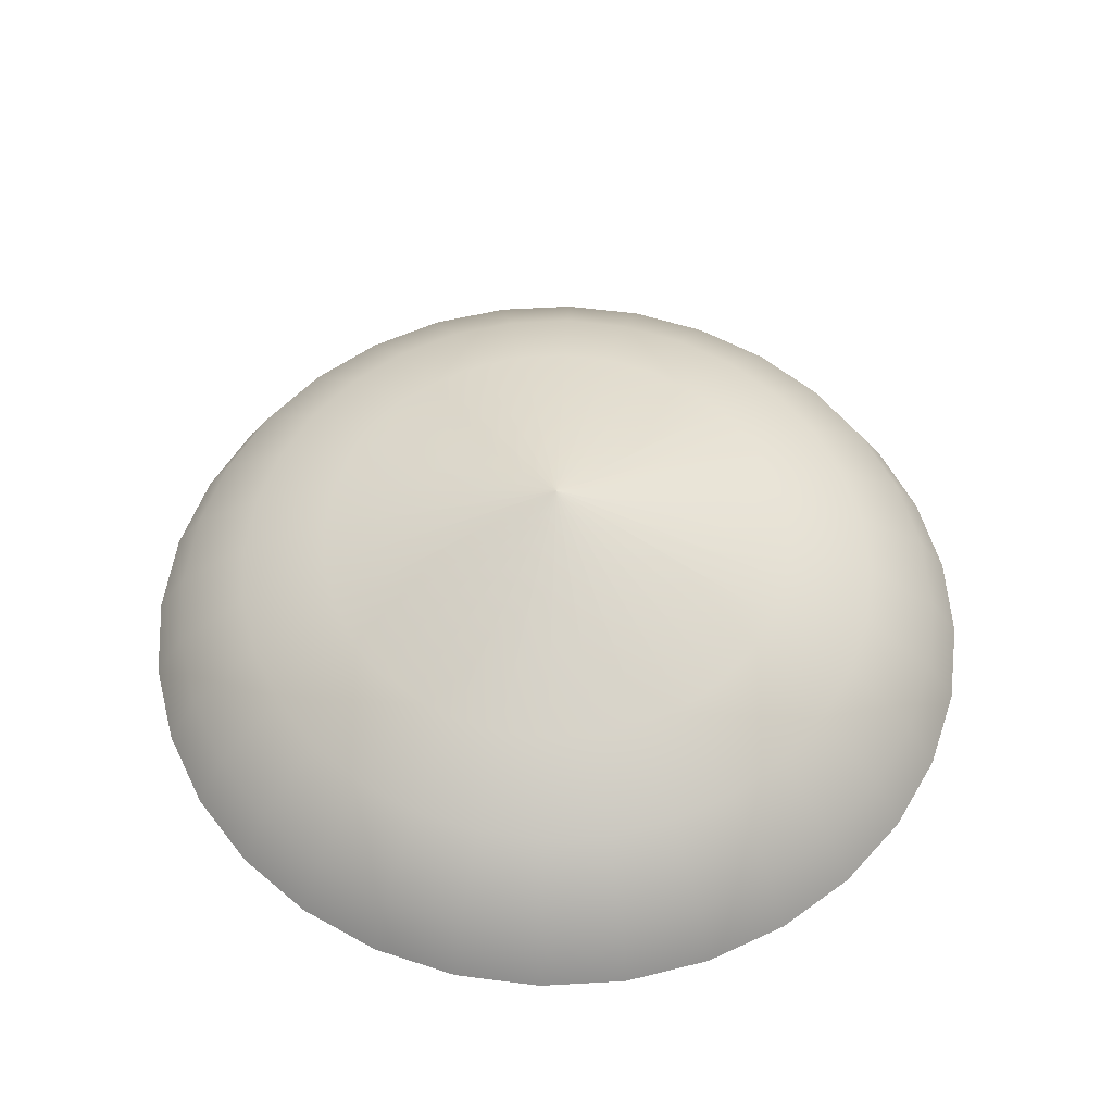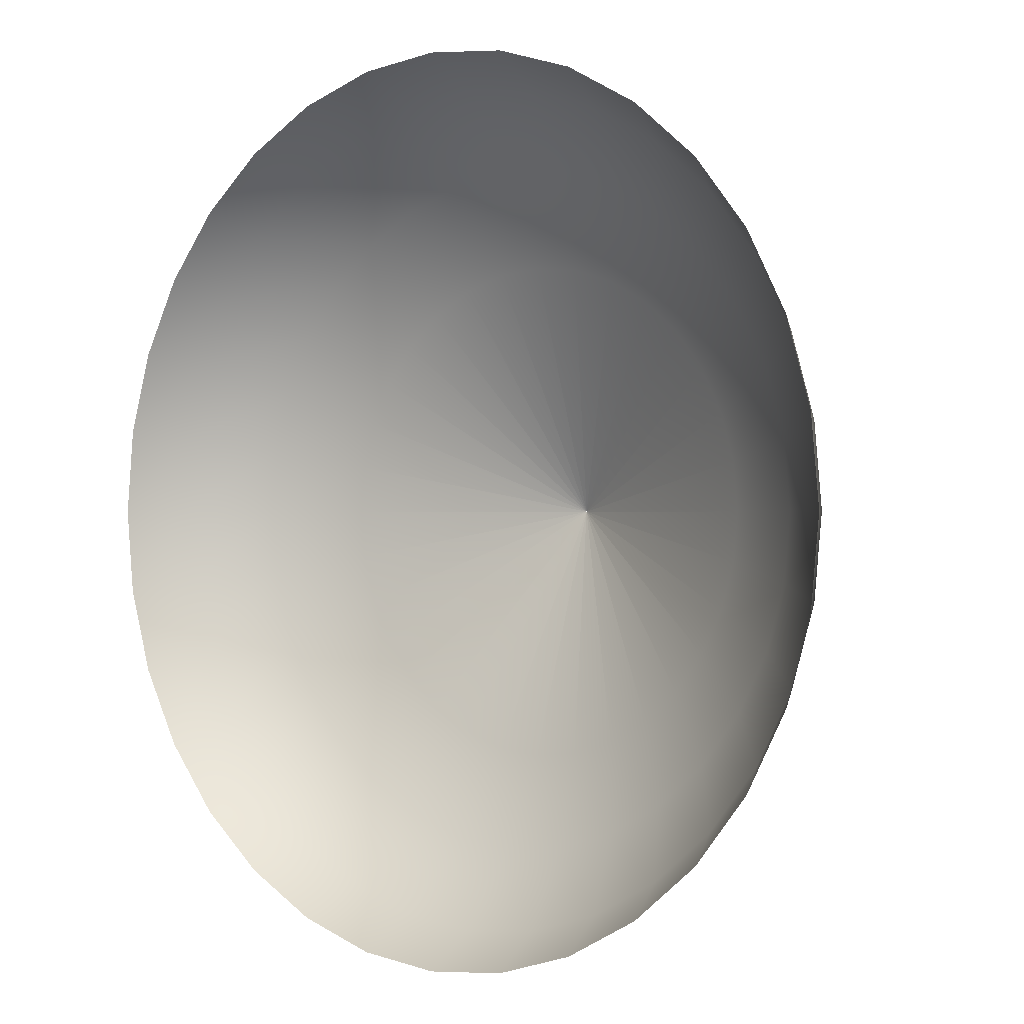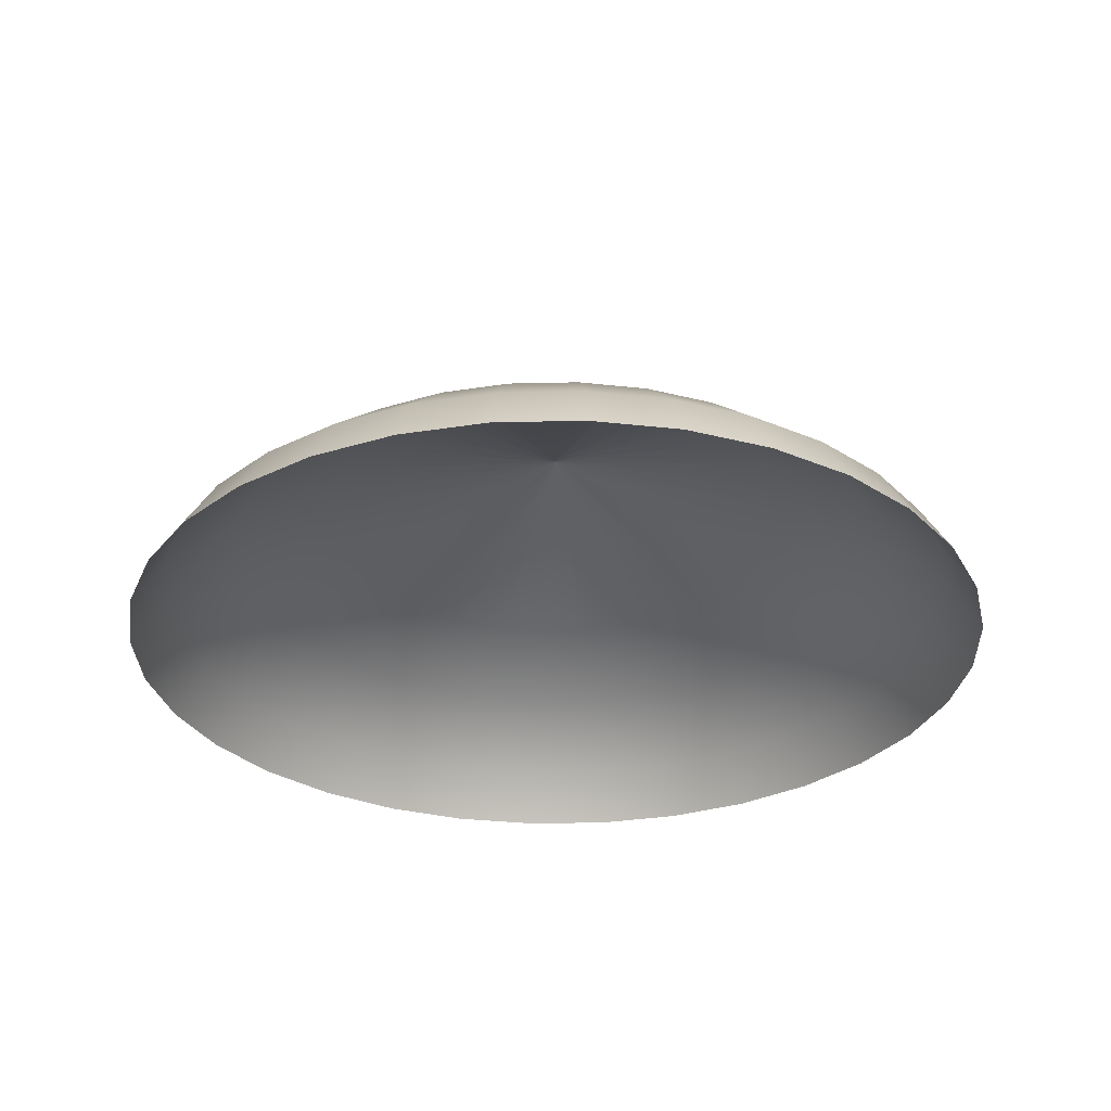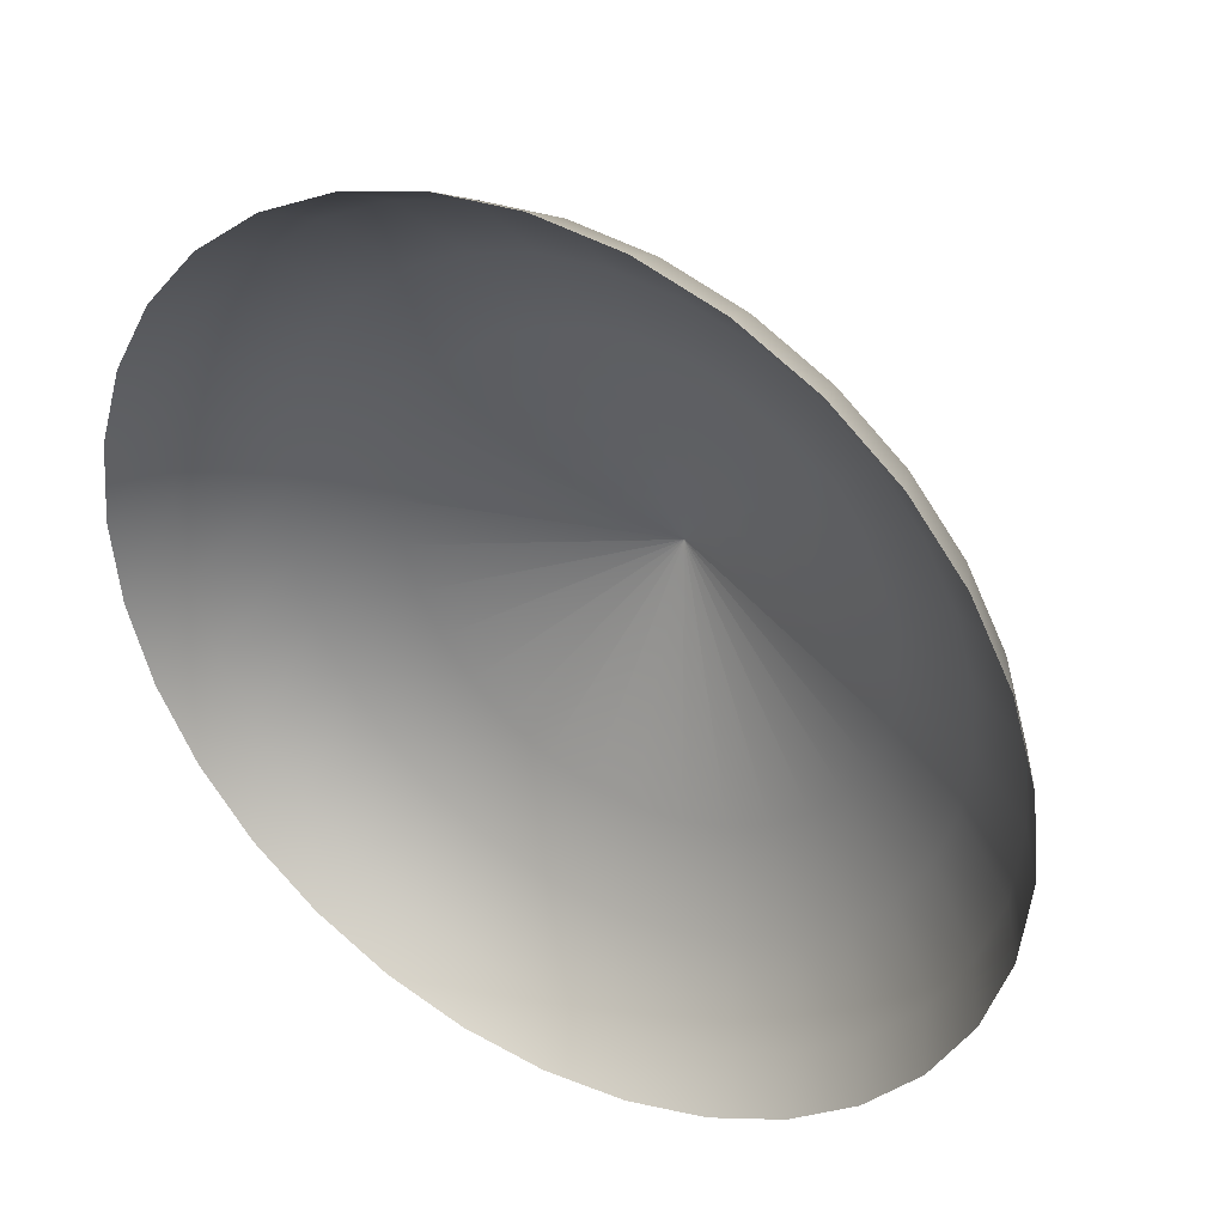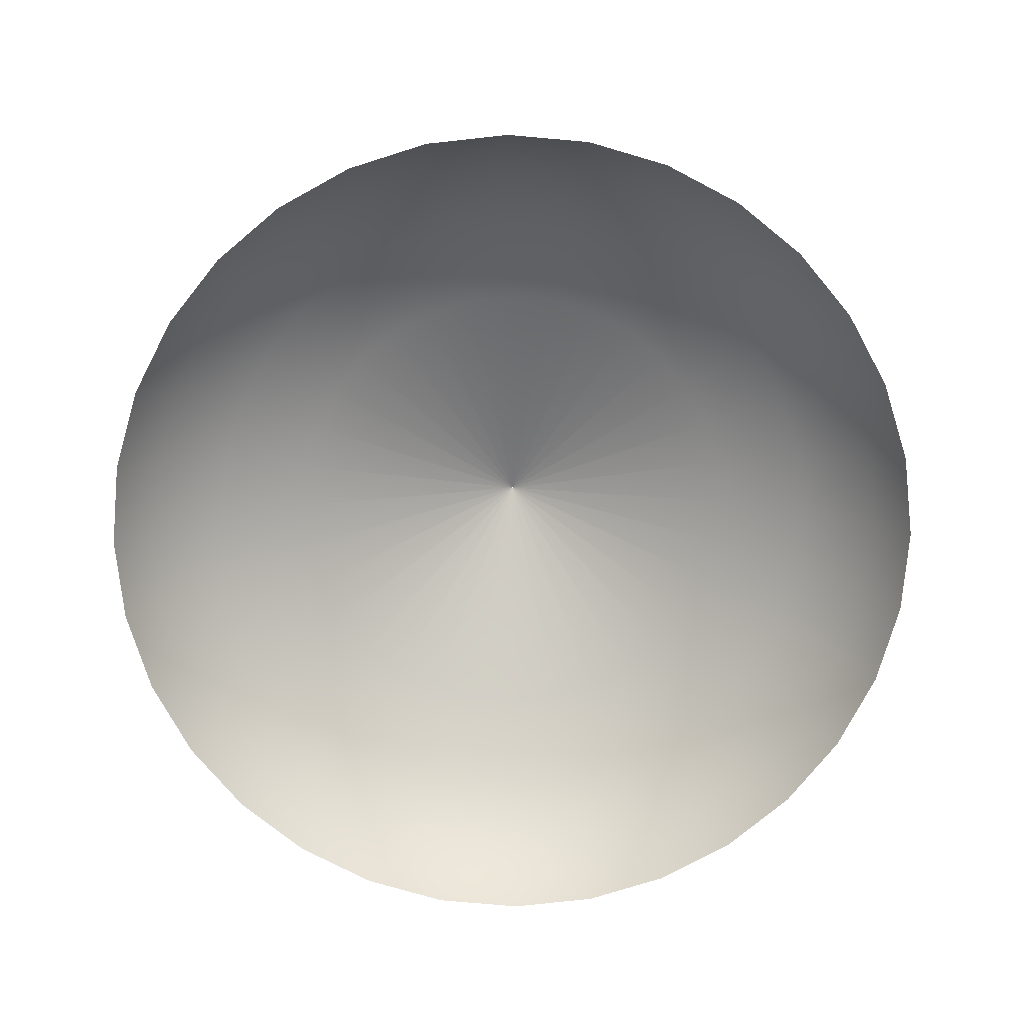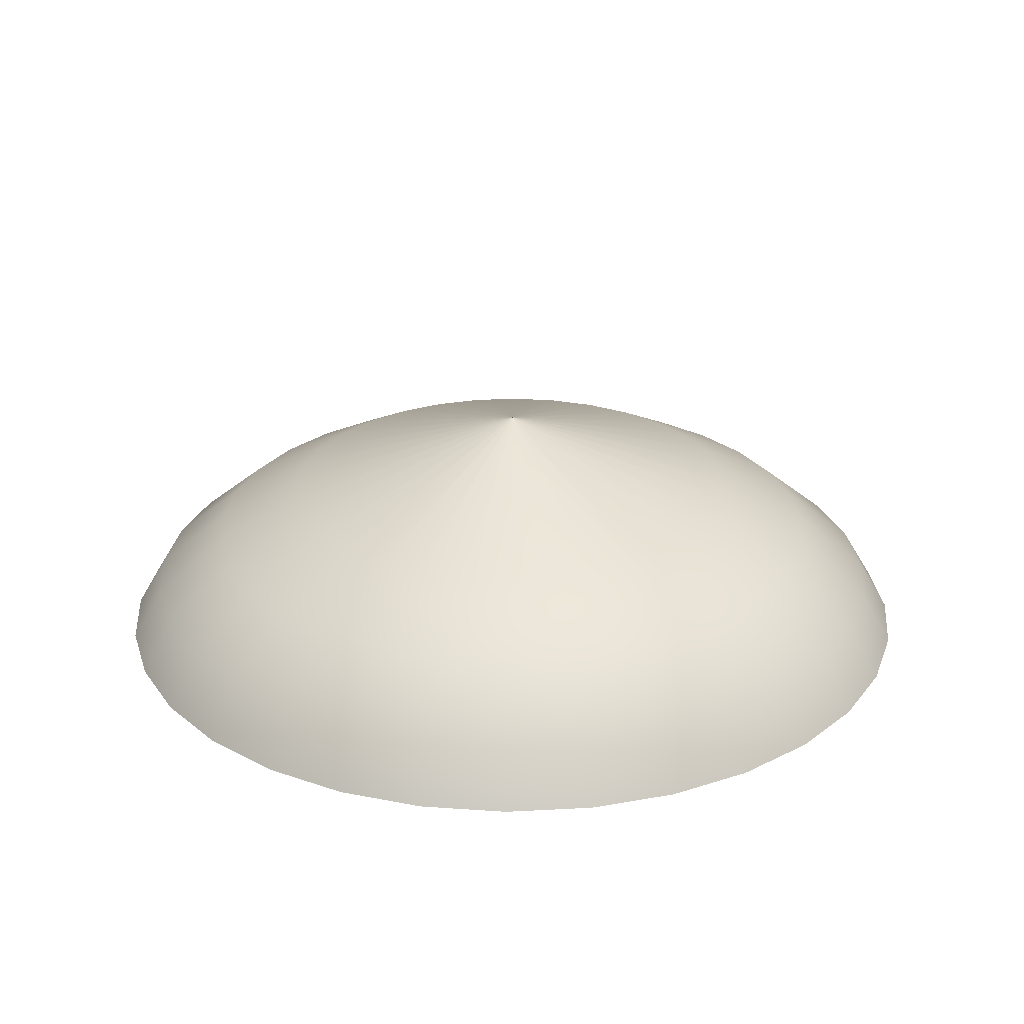
<metadata>
{"format":"obj","ext":"obj","renderer":"f3d","projection":"perspective","resolution":1024,"background":"white","views":[{"elev":55.3,"azim":-166.6,"up":"+Z"},{"elev":-0.1,"azim":-139.7,"up":"+Y"},{"elev":-30.2,"azim":18.8,"up":"+Z"},{"elev":37.8,"azim":-148.7,"up":"+Y"},{"elev":-75.7,"azim":113.1,"up":"+Z"},{"elev":25.8,"azim":57.0,"up":"+Z"}]}
</metadata>
<code>
g MuzzleCone
v 5.17e-06 -55.72 -18.06
v 10.86 -54.65 -18.06
v 0.01991 -0.1001 0
v 1.166e-05 -0.102 0
v 0.03904 -0.09426 0
v 21.31 -51.48 -18.06
v 0.05668 -0.08483 0
v 30.94 -46.34 -18.06
v 0.07213 -0.07215 0
v 39.38 -39.41 -18.06
v 0.08482 -0.05669 0
v 46.3 -30.97 -18.06
v 0.09424 -0.03906 0
v 51.45 -21.34 -18.06
v 0.1 -0.01993 0
v 54.62 -10.9 -18.06
v 0.102 -2.858e-05 0
v 55.69 -0.03253 -18.06
v 0.1 0.01987 0
v 54.62 10.83 -18.06
v 0.09424 0.039 0
v 51.45 21.28 -18.06
v 0.08482 0.05664 0
v 46.3 30.91 -18.06
v 0.07213 0.07209 0
v 39.38 39.35 -18.06
v 0.05668 0.08478 0
v 30.94 46.27 -18.06
v 0.03904 0.0942 0
v 21.31 51.42 -18.06
v 0.01991 0.1 0
v 10.86 54.59 -18.06
v 1.162e-05 0.102 0
v -1.298e-05 55.66 -18.06
v -0.01989 0.1 0
v -10.86 54.59 -18.06
v -0.03902 0.0942 0
v -21.31 51.42 -18.06
v -0.05665 0.08478 0
v -30.94 46.27 -18.06
v -0.07211 0.07209 0
v -39.38 39.35 -18.06
v -0.08479 0.05664 0
v -46.3 30.91 -18.06
v -0.09422 0.039 0
v -51.45 21.28 -18.06
v -0.1 0.01987 0
v -54.62 10.83 -18.06
v -0.102 -2.867e-05 0
v -55.69 -0.03258 -18.06
v -0.1 -0.01993 0
v -54.62 -10.9 -18.06
v -0.09422 -0.03906 0
v -51.45 -21.34 -18.06
v -0.08479 -0.05669 0
v -46.3 -30.97 -18.06
v -0.07211 -0.07215 0
v -39.38 -39.41 -18.06
v -0.05665 -0.08483 0
v -30.94 -46.34 -18.06
v -0.03902 -0.09426 0
v -21.31 -51.48 -18.06
v -0.01989 -0.1001 0
v -10.86 -54.65 -18.06
v 1.166e-05 -0.102 0
v 5.17e-06 -55.72 -18.06
v -14.83 -74.62 -28.28
v 2.671e-06 -76.08 -28.28
v -29.1 -70.29 -28.28
v -42.24 -63.27 -28.28
v -53.76 -53.81 -28.28
v -63.22 -42.29 -28.28
v -70.24 -29.14 -28.28
v -74.57 -14.88 -28.28
v -76.03 -0.04709 -28.28
v -74.57 14.79 -28.28
v -70.24 29.05 -28.28
v -63.22 42.19 -28.28
v -53.76 53.72 -28.28
v -42.24 63.17 -28.28
v -29.1 70.2 -28.28
v -14.83 74.52 -28.28
v -2.21e-05 75.99 -28.28
v 14.83 74.52 -28.28
v 29.1 70.2 -28.28
v 42.24 63.17 -28.28
v 53.76 53.72 -28.28
v 63.22 42.19 -28.28
v 70.24 29.05 -28.28
v 74.57 14.79 -28.28
v 76.03 -0.04702 -28.28
v 74.57 -14.88 -28.28
v 70.24 -29.14 -28.28
v 63.22 -42.29 -28.28
v 53.76 -53.81 -28.28
v 42.24 -63.27 -28.28
v 29.1 -70.29 -28.28
v 14.83 -74.62 -28.28
v 2.671e-06 -76.08 -28.28
v 8.462e-07 -92.81 -41.97
v 18.09 -91.03 -41.97
v 0 -100.1 -54.03
v 19.51 -98.18 -54.03
v 35.49 -85.75 -41.97
v 38.27 -92.49 -54.03
v 51.53 -77.18 -41.97
v 55.56 -83.25 -54.03
v 65.58 -65.65 -41.97
v 70.71 -70.81 -54.03
v 77.11 -51.6 -41.97
v 83.15 -55.66 -54.03
v 85.69 -35.56 -41.97
v 92.39 -38.37 -54.03
v 90.96 -18.16 -41.97
v 98.08 -19.61 -54.03
v 92.74 -0.06932 -41.97
v 100 -0.09882 -54.03
v 90.96 18.02 -41.97
v 98.08 19.41 -54.03
v 85.69 35.42 -41.97
v 92.39 38.17 -54.03
v 77.11 51.46 -41.97
v 83.15 55.46 -54.03
v 65.58 65.51 -41.97
v 70.71 70.61 -54.03
v 51.53 77.05 -41.97
v 55.56 83.05 -54.03
v 35.49 85.62 -41.97
v 38.27 92.29 -54.03
v 18.09 90.89 -41.97
v 19.51 97.98 -54.03
v -2.937e-05 92.68 -41.97
v -3.258e-05 99.9 -54.03
v -18.09 90.89 -41.97
v -19.51 97.98 -54.03
v -35.49 85.62 -41.97
v -38.27 92.29 -54.03
v -51.53 77.05 -41.97
v -55.56 83.05 -54.03
v -65.58 65.51 -41.97
v -70.71 70.61 -54.03
v -77.11 51.46 -41.97
v -83.15 55.46 -54.03
v -85.69 35.42 -41.97
v -92.39 38.17 -54.03
v -90.96 18.02 -41.97
v -98.08 19.41 -54.03
v -92.74 -0.0694 -41.97
v -100 -0.09891 -54.03
v -90.96 -18.16 -41.97
v -98.08 -19.61 -54.03
v -85.69 -35.56 -41.97
v -92.39 -38.37 -54.03
v -77.11 -51.6 -41.97
v -83.15 -55.66 -54.03
v -65.58 -65.65 -41.97
v -70.71 -70.81 -54.03
v -51.53 -77.18 -41.97
v -55.56 -83.25 -54.03
v -35.49 -85.75 -41.97
v -38.27 -92.49 -54.03
v -18.09 -91.03 -41.97
v -19.51 -98.18 -54.03
v 8.462e-07 -92.81 -41.97
v 0 -100.1 -54.03
g MuzzleCone_0
f 3 2 1
f 4 3 1
f 3 5 2
f 5 6 2
f 5 7 6
f 7 8 6
f 7 9 8
f 9 10 8
f 9 11 10
f 11 12 10
f 11 13 12
f 13 14 12
f 13 15 14
f 15 16 14
f 15 17 16
f 17 18 16
f 17 19 18
f 19 20 18
f 19 21 20
f 21 22 20
f 21 23 22
f 23 24 22
f 23 25 24
f 25 26 24
f 25 27 26
f 27 28 26
f 27 29 28
f 29 30 28
f 29 31 30
f 31 32 30
f 31 33 32
f 33 34 32
f 33 35 34
f 35 36 34
f 35 37 36
f 37 38 36
f 37 39 38
f 39 40 38
f 39 41 40
f 41 42 40
f 41 43 42
f 43 44 42
f 43 45 44
f 45 46 44
f 45 47 46
f 47 48 46
f 47 49 48
f 49 50 48
f 49 51 50
f 51 52 50
f 51 53 52
f 53 54 52
f 53 55 54
f 55 56 54
f 55 57 56
f 57 58 56
f 57 59 58
f 59 60 58
f 59 61 60
f 61 62 60
f 61 63 62
f 63 64 62
f 63 65 64
f 65 66 64
f 64 66 67
f 66 68 67
f 64 67 69
f 62 64 69
f 62 69 70
f 60 62 70
f 60 70 71
f 58 60 71
f 58 71 72
f 56 58 72
f 56 72 73
f 54 56 73
f 54 73 74
f 52 54 74
f 52 74 75
f 50 52 75
f 50 75 76
f 48 50 76
f 48 76 77
f 46 48 77
f 46 77 78
f 44 46 78
f 44 78 79
f 42 44 79
f 42 79 80
f 40 42 80
f 40 80 81
f 38 40 81
f 38 81 82
f 36 38 82
f 36 82 83
f 34 36 83
f 34 83 84
f 32 34 84
f 32 84 85
f 30 32 85
f 30 85 86
f 28 30 86
f 28 86 87
f 26 28 87
f 26 87 88
f 24 26 88
f 24 88 89
f 22 24 89
f 22 89 90
f 20 22 90
f 20 90 91
f 18 20 91
f 18 91 92
f 16 18 92
f 16 92 93
f 14 16 93
f 14 93 94
f 12 14 94
f 12 94 95
f 10 12 95
f 10 95 96
f 8 10 96
f 8 96 97
f 6 8 97
f 6 97 98
f 2 6 98
f 2 98 99
f 1 2 99
f 99 98 100
f 98 101 100
f 98 97 101
f 100 101 102
f 101 103 102
f 101 104 103
f 97 104 101
f 97 96 104
f 104 105 103
f 104 106 105
f 96 106 104
f 106 107 105
f 106 108 107
f 108 109 107
f 95 108 106
f 96 95 106
f 108 110 109
f 110 111 109
f 94 110 108
f 95 94 108
f 110 112 111
f 112 113 111
f 93 112 110
f 94 93 110
f 112 114 113
f 114 115 113
f 92 114 112
f 93 92 112
f 114 116 115
f 116 117 115
f 91 116 114
f 92 91 114
f 116 118 117
f 118 119 117
f 90 118 116
f 91 90 116
f 118 120 119
f 120 121 119
f 89 120 118
f 90 89 118
f 120 122 121
f 122 123 121
f 88 122 120
f 89 88 120
f 122 124 123
f 124 125 123
f 87 124 122
f 88 87 122
f 124 126 125
f 126 127 125
f 86 126 124
f 87 86 124
f 126 128 127
f 128 129 127
f 85 128 126
f 86 85 126
f 128 130 129
f 130 131 129
f 84 130 128
f 85 84 128
f 130 132 131
f 132 133 131
f 83 132 130
f 84 83 130
f 132 134 133
f 134 135 133
f 82 134 132
f 83 82 132
f 134 136 135
f 136 137 135
f 81 136 134
f 82 81 134
f 136 138 137
f 138 139 137
f 80 138 136
f 81 80 136
f 138 140 139
f 140 141 139
f 79 140 138
f 80 79 138
f 140 142 141
f 142 143 141
f 78 142 140
f 79 78 140
f 142 144 143
f 144 145 143
f 77 144 142
f 78 77 142
f 144 146 145
f 146 147 145
f 76 146 144
f 77 76 144
f 146 148 147
f 148 149 147
f 75 148 146
f 76 75 146
f 148 150 149
f 150 151 149
f 74 150 148
f 75 74 148
f 150 152 151
f 152 153 151
f 73 152 150
f 74 73 150
f 152 154 153
f 154 155 153
f 72 154 152
f 73 72 152
f 154 156 155
f 156 157 155
f 71 156 154
f 72 71 154
f 156 158 157
f 158 159 157
f 70 158 156
f 71 70 156
f 158 160 159
f 160 161 159
f 69 160 158
f 70 69 158
f 160 162 161
f 162 163 161
f 67 162 160
f 69 67 160
f 162 164 163
f 164 165 163
f 68 164 162
f 67 68 162

</code>
